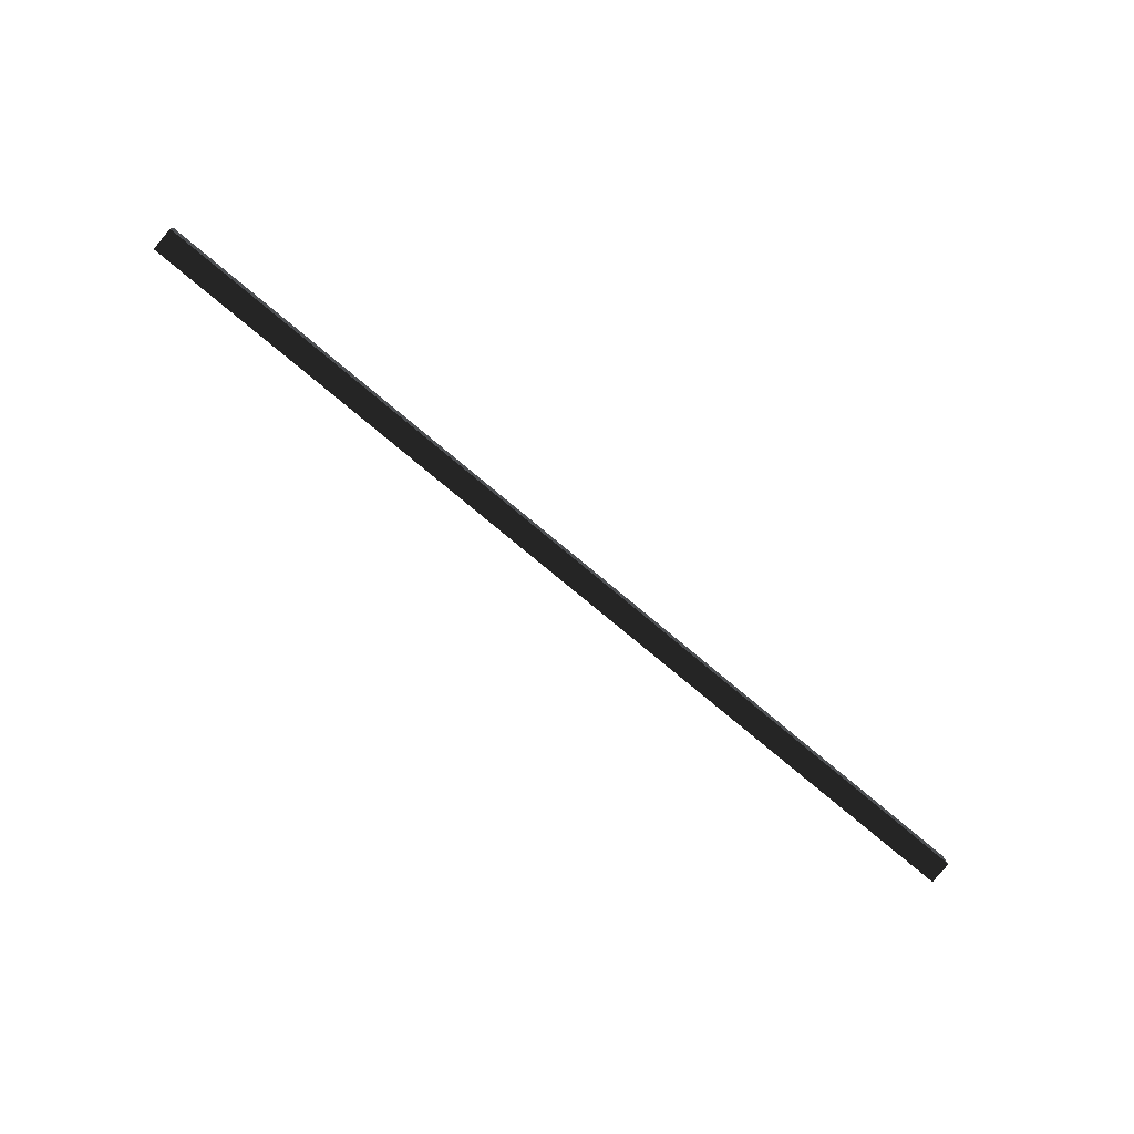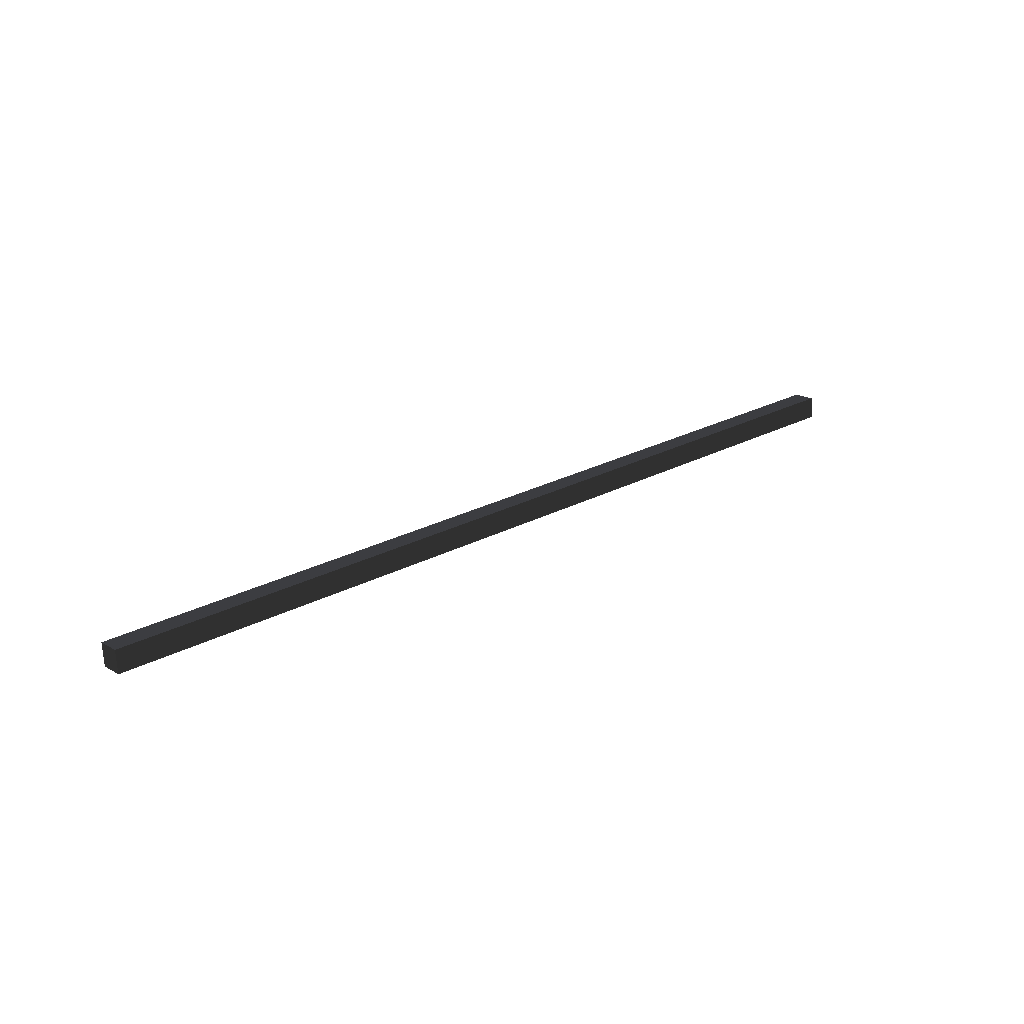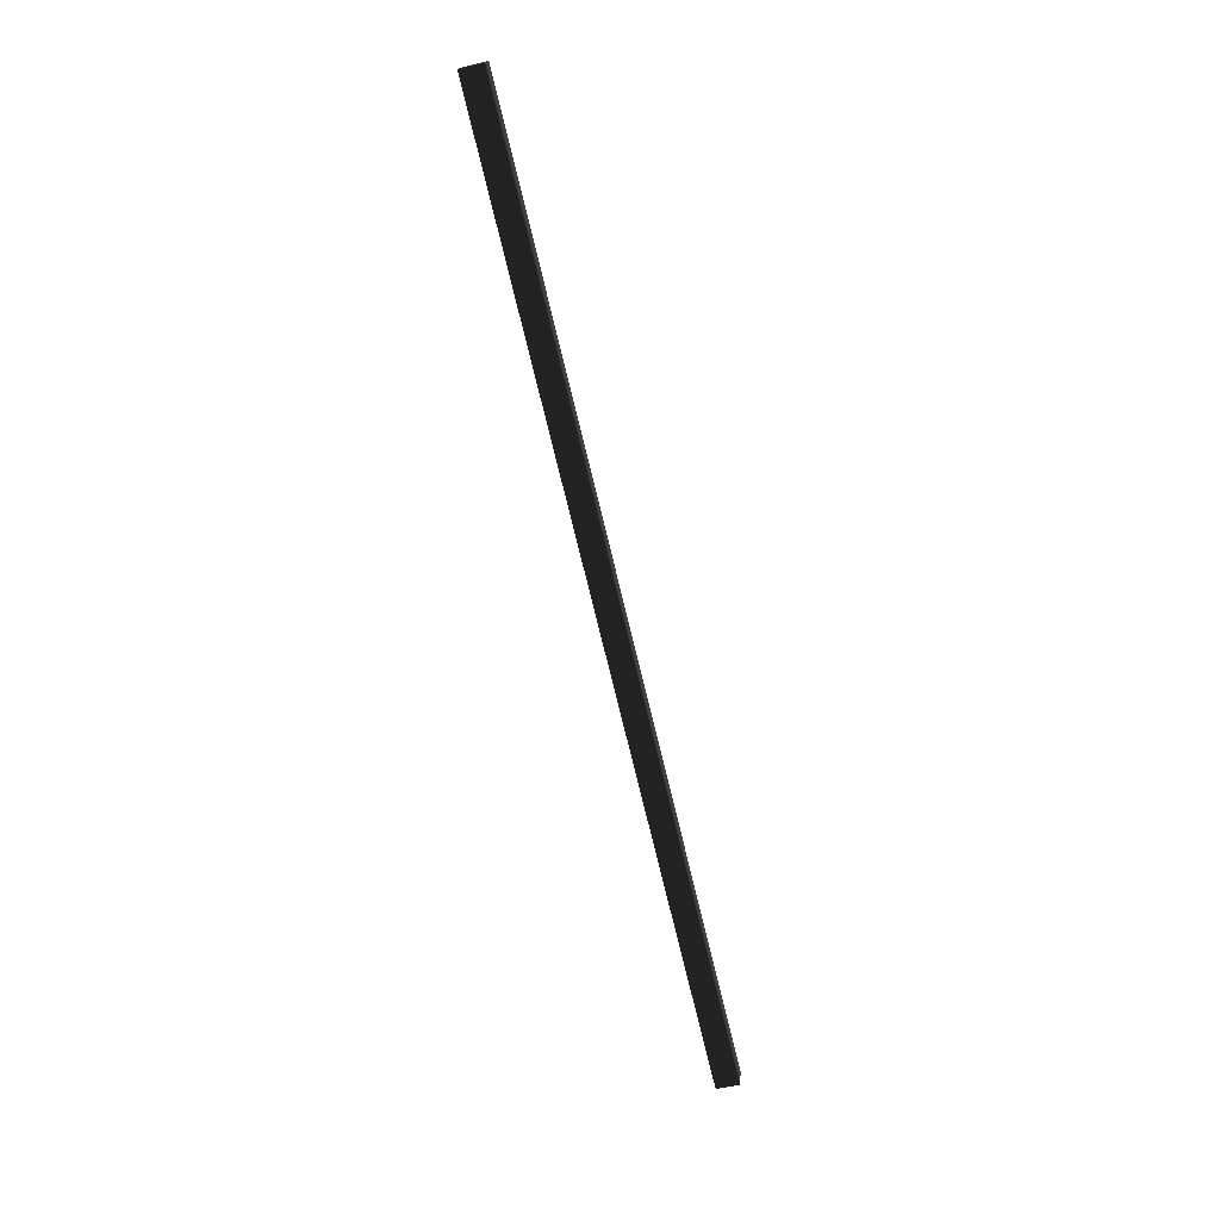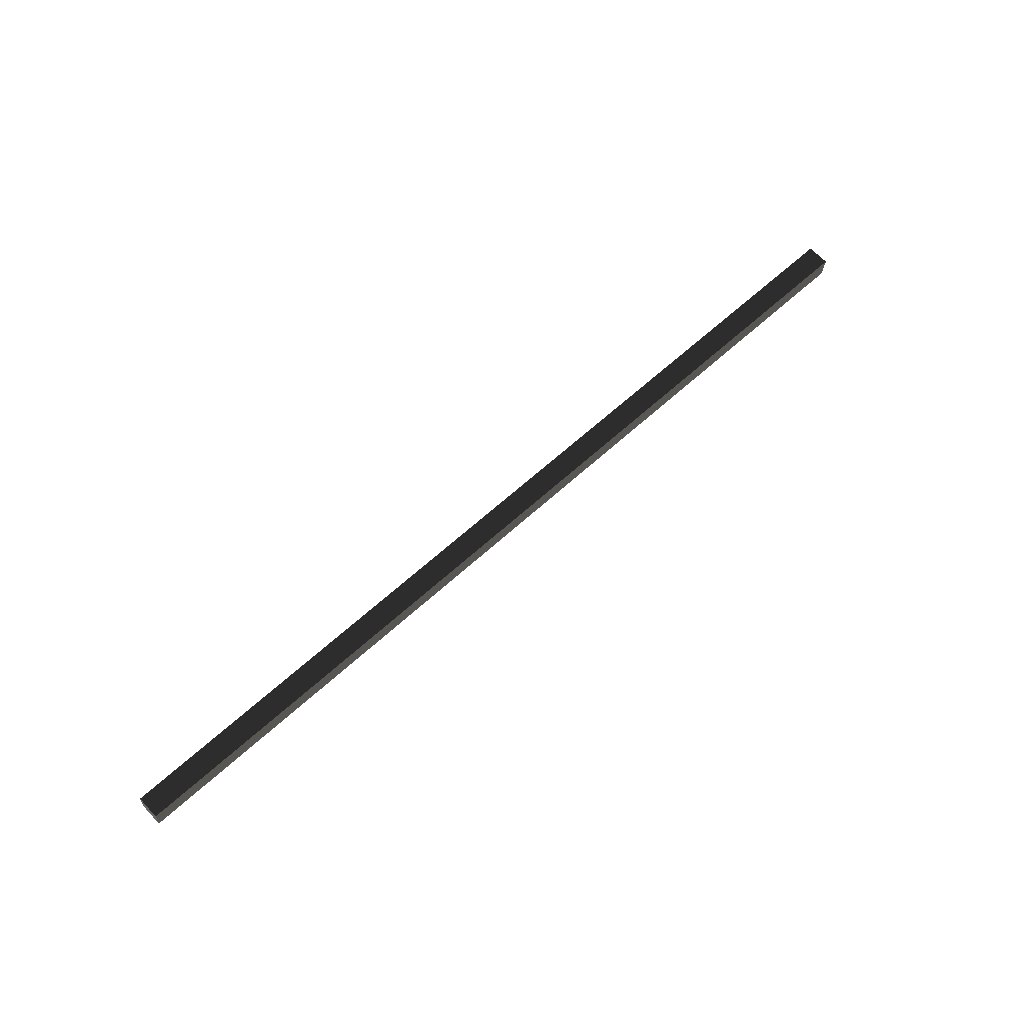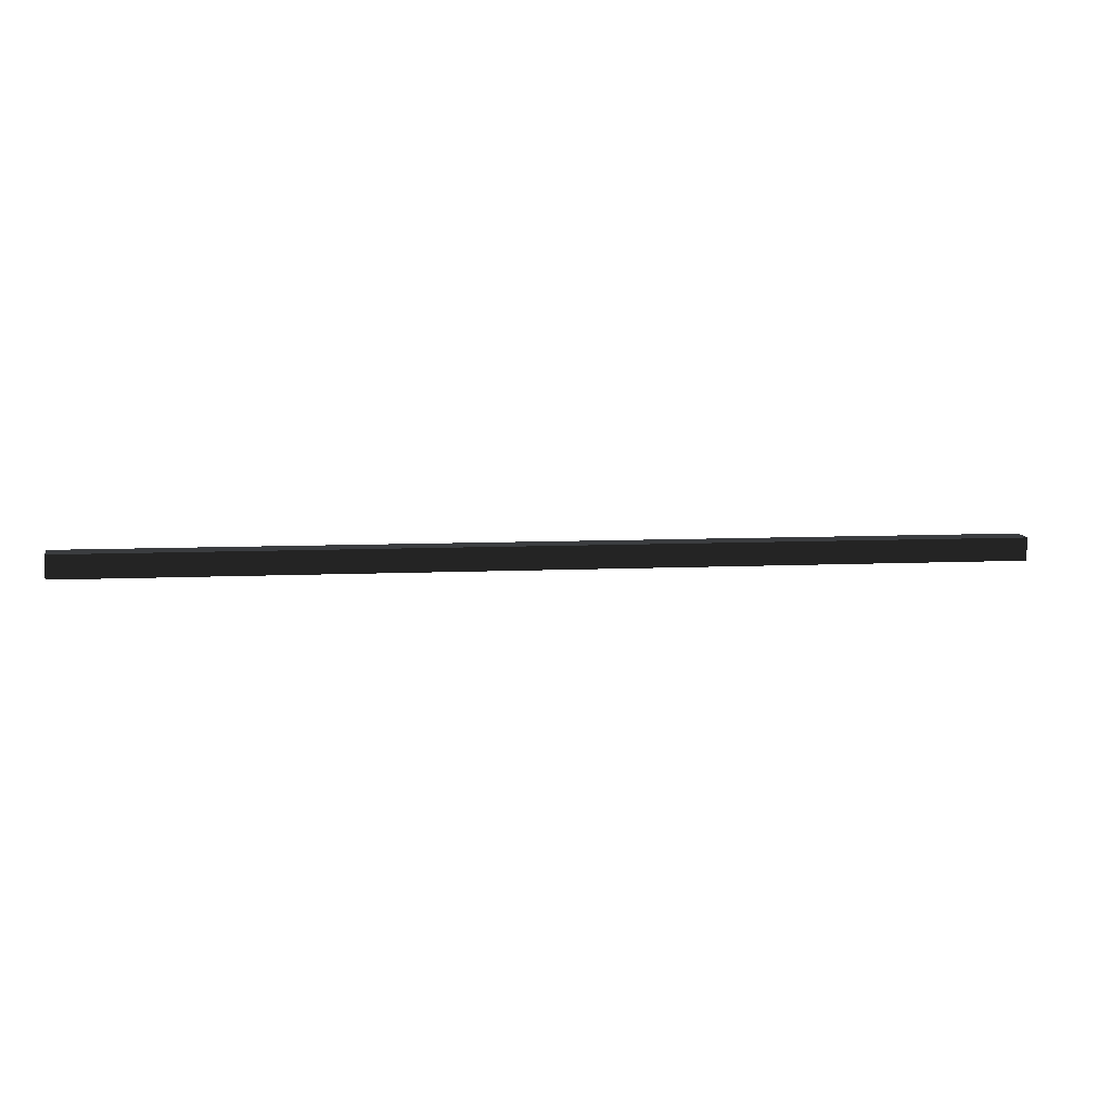
<metadata>
{"format":"obj","ext":"obj","renderer":"f3d","projection":"perspective","resolution":1024,"background":"white","views":[{"elev":-75.5,"azim":-40.0,"up":"+Z"},{"elev":23.6,"azim":-42.0,"up":"+Z"},{"elev":-72.9,"azim":103.6,"up":"+Z"},{"elev":60.6,"azim":136.6,"up":"+Z"},{"elev":6.6,"azim":170.2,"up":"+Z"}]}
</metadata>
<code>
o group_55/ID1605#ID1605
v -0.08457 0.442 0.4095
v -0.08457 0.4417 0.4095
v -0.08457 0.442 0.4098
v -0.08457 0.4417 0.4098
v -0.08457 0.442 0.4095
v -0.08457 0.442 0.4098
v -0.07153 0.442 0.4095
v -0.07153 0.442 0.4098
v -0.08457 0.442 0.4098
v -0.08457 0.4417 0.4098
v -0.07153 0.442 0.4098
v -0.07153 0.4417 0.4098
v -0.08457 0.4417 0.4095
v -0.07153 0.4417 0.4095
v -0.08457 0.4417 0.4098
v -0.07153 0.4417 0.4098
v -0.08457 0.442 0.4095
v -0.07153 0.442 0.4095
v -0.08457 0.4417 0.4095
v -0.07153 0.4417 0.4095
v -0.07153 0.442 0.4095
v -0.07153 0.442 0.4098
v -0.07153 0.4417 0.4095
v -0.07153 0.4417 0.4098
f 3 2 1
f 2 3 4
f 7 6 5
f 6 7 8
f 11 10 9
f 10 11 12
f 15 14 13
f 14 15 16
f 19 18 17
f 18 19 20
f 23 22 21
f 22 23 24

</code>
